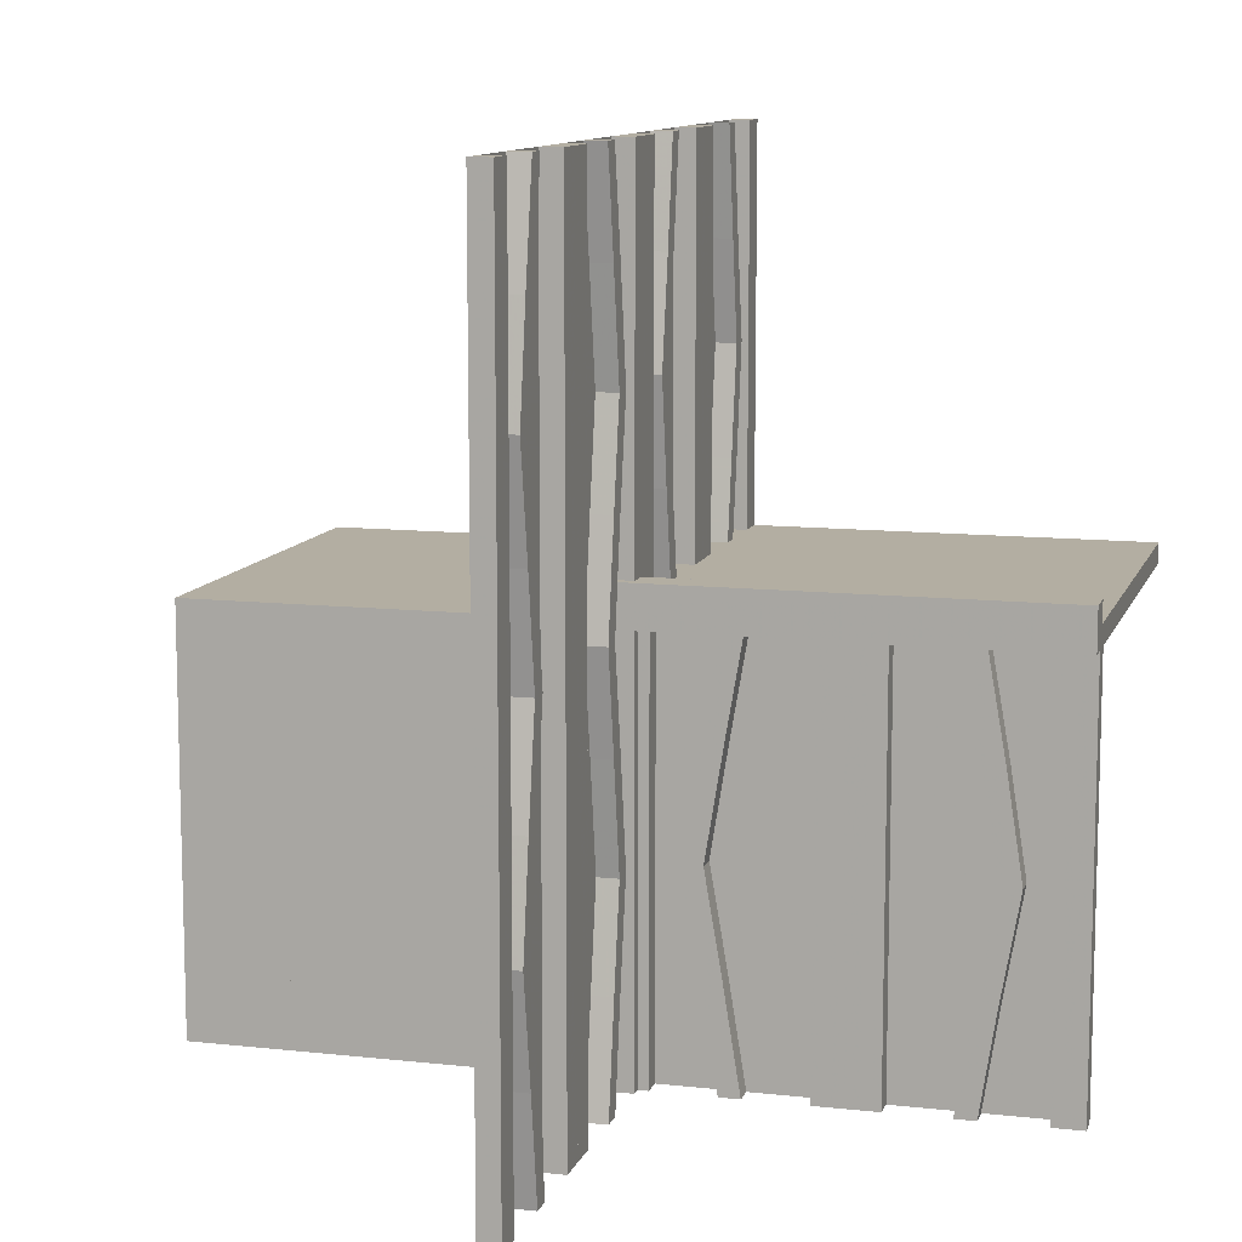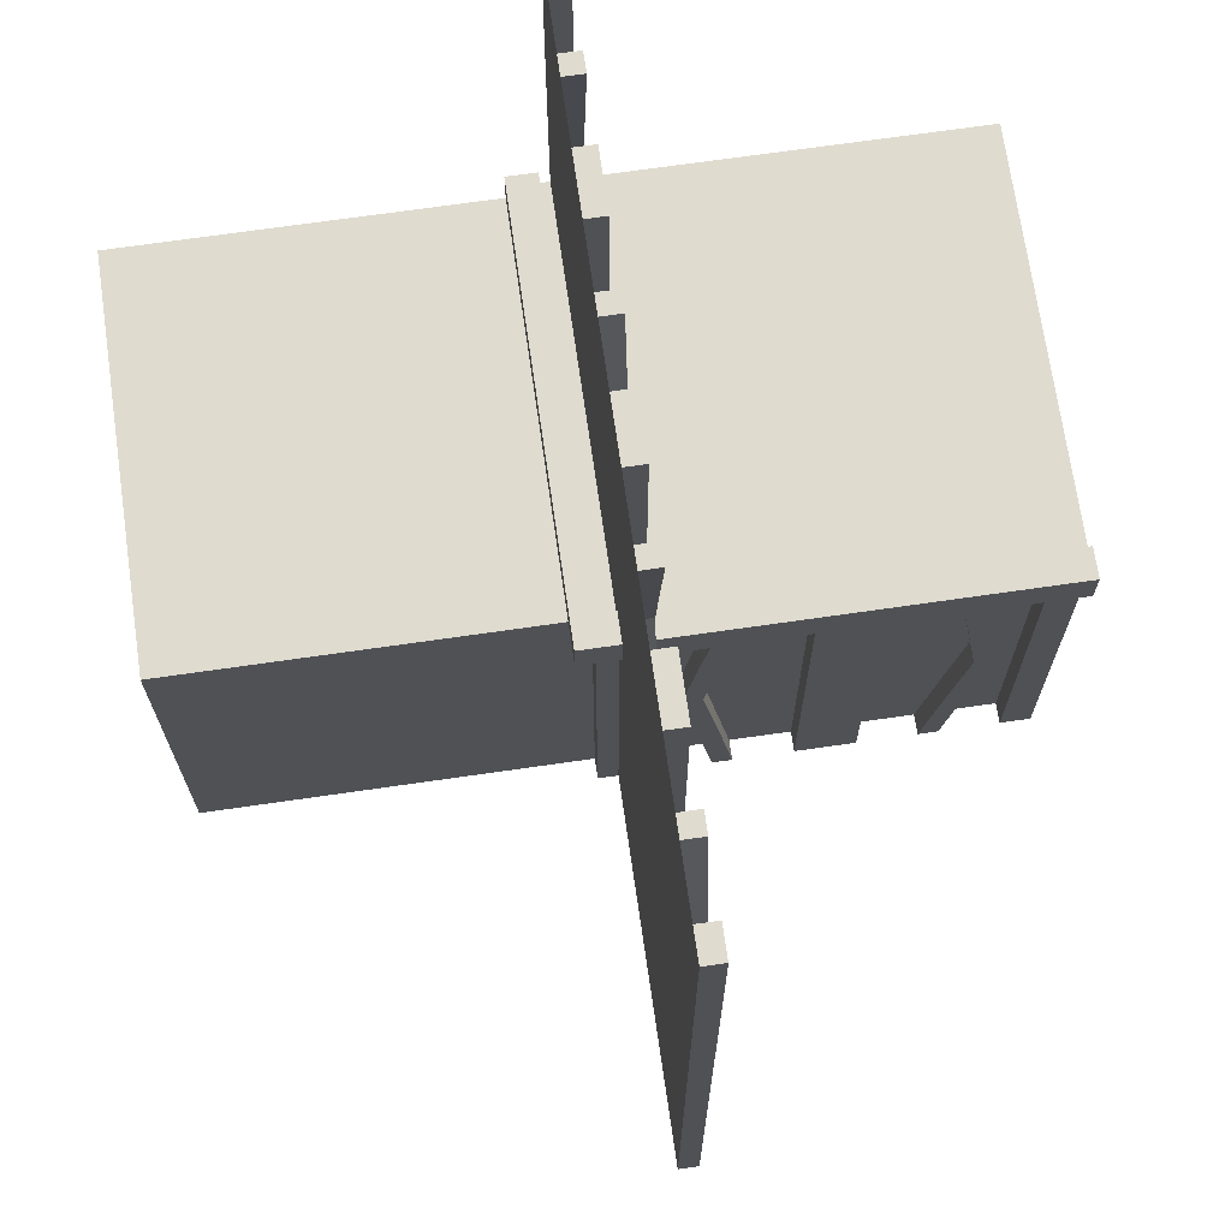
<metadata>
{"format":"obj","ext":"obj","renderer":"f3d","projection":"perspective","resolution":1024,"background":"white","views":[{"elev":10.8,"azim":-74.5,"up":"+Z"},{"elev":70.4,"azim":-98.2,"up":"+Z"}]}
</metadata>
<code>
v 0 0 0
v 0 0 -0.5
v 0 0 0.5
v 0 0.1165 -0.3702
v 0 -0.4098 -0.1262
v 0 0.09317 -0.3762
v 0 -0.1375 0
v 0 -0.1375 -0.5
v 0 0.4625 0
v 0 0.4625 -0.5
v 0 -0.09583 -0.25
v 0 -0.1169 -0.1202
v 0 0.3875 0
v 0 0.3875 -0.5
v 0 -0.2125 0
v 0 -0.2125 -0.5
v 0 -0.0125 -0.025
v 0 -0.0125 -0.05
v 0 0.4292 -0.25
v 0 0.25 0
v 0 0.25 -0.5
v 0 0.07083 -0.25
v 0 -0.2875 0
v 0 -0.2875 -0.5
v 0 0.1125 0
v 0 0.1125 -0.5
v 0 -0.3831 -0.1202
v 0 -0.025 0
v 0 -0.025 0.5
v 0 -0.4042 -0.25
v 0 0.0375 0
v 0 0.0375 -0.5
v 0 0.4068 -0.3762
v 0 -0.3625 0
v 0 -0.3625 -0.5
v 0 -0.09016 -0.1262
v 0 0.3835 -0.3702
v 0 -0.5 0
v 0 -0.5 -0.5
v 0 0.5 0
v 0 0.5 -0.025
v 0 0.5 -0.5
v 0 -0.3835 -0.3702
v 0 0.09016 -0.1262
v 0 0.3625 0
v 0 0.3625 -0.5
v 0 -0.4068 -0.3762
v 0 -0.0375 0
v 0 -0.0375 -0.5
v 0 0.4042 -0.25
v 0 0.3831 -0.1202
v 0 -0.1125 0
v 0 -0.1125 -0.5
v 0 0.2875 0
v 0 0.2875 -0.5
v 0 -0.07083 -0.25
v 0 -0.05 0
v 0 -0.05 -0.05
v 0 -0.25 0
v 0 -0.25 -0.5
v 0 -0.4292 -0.25
v 0 0.2125 0
v 0 0.2125 -0.5
v 0 -0.3875 0
v 0 -0.3875 -0.5
v 0 0.1169 -0.1202
v 0 0.09583 -0.25
v 0 -0.4625 0
v 0 -0.4625 -0.5
v 0 0.1375 0
v 0 0.1375 -0.5
v 0 -0.09317 -0.3762
v 0 0.4098 -0.1262
v 0 -0.1165 -0.3702
v 0.1165 0 0.3702
v 0.1165 0 -0.3702
v 0.1165 -0.025 0.3702
v 0.1165 0.025 -0.3702
v -0.4098 0 -0.1262
v -0.4098 0 0.3738
v -0.4098 -0.025 -0.1262
v -0.4098 -0.025 0.3738
v 0.09317 0 0.3762
v 0.09317 0 -0.3762
v 0.09317 -0.025 0.3762
v 0.09317 0.025 -0.3762
v -0.1375 0 0
v -0.1375 0 -0.5
v -0.1375 0 0.5
v -0.1375 -0.025 0
v -0.1375 -0.025 -0.5
v -0.1375 -0.025 0.5
v 0.4625 0 0
v 0.4625 0 -0.5
v 0.4625 0 0.5
v 0.4625 -0.025 0
v 0.4625 -0.025 0.5
v 0.4625 0.025 0
v 0.4625 0.025 -0.5
v -0.09583 0 0.25
v -0.09583 0 -0.25
v -0.09583 -0.025 0.25
v -0.09583 -0.025 -0.25
v -0.1169 0 -0.1202
v -0.1169 0 0.3798
v -0.1169 -0.025 -0.1202
v -0.1169 -0.025 0.3798
v 0.3875 0 0
v 0.3875 0 -0.5
v 0.3875 0 0.5
v 0.3875 -0.025 0
v 0.3875 -0.025 0.5
v 0.3875 0.025 0
v 0.3875 0.025 -0.5
v -0.2125 0 0
v -0.2125 0 -0.5
v -0.2125 0 0.5
v -0.2125 -0.025 0
v -0.2125 -0.025 -0.5
v -0.2125 -0.025 0.5
v -0.0125 -0.5 0.05
v -0.0125 -0.5 0.025
v -0.0125 0.0125 0.05
v -0.0125 0.0125 0.025
v 0.4292 0 0.25
v 0.4292 0 -0.25
v 0.4292 -0.025 0.25
v 0.4292 0.025 -0.25
v 0.25 0 0
v 0.25 0 -0.5
v 0.25 0 0.5
v 0.25 -0.025 0
v 0.25 -0.025 0.5
v 0.25 0.025 0
v 0.25 0.025 -0.5
v 0.07083 0 0.25
v 0.07083 0 -0.25
v 0.07083 -0.025 0.25
v 0.07083 0.025 -0.25
v -0.2875 0 0
v -0.2875 0 -0.5
v -0.2875 0 0.5
v -0.2875 -0.025 0
v -0.2875 -0.025 -0.5
v -0.2875 -0.025 0.5
v 0.1125 0 0
v 0.1125 0 -0.5
v 0.1125 0 0.5
v 0.1125 -0.025 0
v 0.1125 -0.025 0.5
v 0.1125 0.025 0
v 0.1125 0.025 -0.5
v -0.3831 0 -0.1202
v -0.3831 0 0.3798
v -0.3831 -0.025 -0.1202
v -0.3831 -0.025 0.3798
v -0.025 -0.4098 -0.1262
v -0.025 -0.1375 0
v -0.025 -0.1375 -0.5
v -0.025 -0.09583 -0.25
v -0.025 -0.1169 -0.1202
v -0.025 -0.2125 0
v -0.025 -0.2125 -0.5
v -0.025 -0.2875 0
v -0.025 -0.2875 -0.5
v -0.025 -0.3831 -0.1202
v -0.025 -0.4042 -0.25
v -0.025 -0.3625 0
v -0.025 -0.3625 -0.5
v -0.025 -0.09016 -0.1262
v -0.025 -0.5 0
v -0.025 -0.5 -0.5
v -0.025 -0.3835 -0.3702
v -0.025 -0.4068 -0.3762
v -0.025 -0.0375 0
v -0.025 -0.0375 -0.5
v -0.025 0.025 0
v -0.025 0.025 -0.5
v -0.025 -0.1125 0
v -0.025 -0.1125 -0.5
v -0.025 -0.07083 -0.25
v -0.025 -0.25 0
v -0.025 -0.25 -0.5
v -0.025 -0.4292 -0.25
v -0.025 -0.3875 0
v -0.025 -0.3875 -0.5
v -0.025 -0.4625 0
v -0.025 -0.4625 -0.5
v -0.025 -0.09317 -0.3762
v -0.025 -0.1165 -0.3702
v -0.4042 0 0.25
v -0.4042 0 -0.25
v -0.4042 -0.025 0.25
v -0.4042 -0.025 -0.25
v 0.0375 0 0
v 0.0375 0 -0.5
v 0.0375 0 0.5
v 0.0375 -0.025 0
v 0.0375 -0.025 0.5
v 0.0375 0.025 0
v 0.0375 0.025 -0.5
v 0.4068 0 0.3762
v 0.4068 0 -0.3762
v 0.4068 -0.025 0.3762
v 0.4068 0.025 -0.3762
v -0.3625 0 0
v -0.3625 0 -0.5
v -0.3625 0 0.5
v -0.3625 -0.025 0
v -0.3625 -0.025 -0.5
v -0.3625 -0.025 0.5
v -0.09016 0 -0.1262
v -0.09016 0 0.3738
v -0.09016 -0.025 -0.1262
v -0.09016 -0.025 0.3738
v 0.3835 0 0.3702
v 0.3835 0 -0.3702
v 0.3835 -0.025 0.3702
v 0.3835 0.025 -0.3702
v -0.5 0 0
v -0.5 0 -0.5
v -0.5 0 0.5
v -0.5 -0.025 0
v -0.5 -0.025 -0.5
v -0.5 -0.025 0.5
v 0.5 0 0
v 0.5 0 -0.5
v 0.5 0 0.5
v 0.5 -0.0125 -0.025
v 0.5 -0.0125 -0.05
v 0.5 0.05 0
v 0.5 0.05 0.05
v 0.5 -0.025 0
v 0.5 -0.025 0.5
v 0.5 -0.5 0
v 0.5 -0.5 0.025
v 0.5 0.5 0
v 0.5 0.5 -0.025
v 0.5 0.025 0
v 0.5 0.025 -0.5
v 0.5 -0.05 0
v 0.5 -0.05 -0.05
v 0.5 0.0125 0.05
v 0.5 0.0125 0.025
v -0.3835 0 0.1298
v -0.3835 0 -0.3702
v -0.3835 -0.025 0.1298
v -0.3835 -0.025 -0.3702
v 0.09016 0 -0.1262
v 0.09016 0 0.1262
v 0.09016 -0.025 0.1262
v 0.09016 0.025 -0.1262
v 0.3625 0 0
v 0.3625 0 -0.5
v 0.3625 0 0.5
v 0.3625 -0.025 0
v 0.3625 -0.025 0.5
v 0.3625 0.025 0
v 0.3625 0.025 -0.5
v -0.4068 0 0.1238
v -0.4068 0 -0.3762
v -0.4068 -0.025 0.1238
v -0.4068 -0.025 -0.3762
v -0.0375 0 0
v -0.0375 0 -0.5
v -0.0375 0 0.5
v -0.0375 -0.025 0
v -0.0375 -0.025 -0.5
v -0.0375 -0.025 0.5
v 0.4042 0 0.25
v 0.4042 0 -0.25
v 0.4042 -0.025 0.25
v 0.4042 0.025 -0.25
v 0.025 0.1165 -0.3702
v 0.025 0.09317 -0.3762
v 0.025 0.4625 0
v 0.025 0.4625 -0.5
v 0.025 0.3875 0
v 0.025 0.3875 -0.5
v 0.025 0.4292 -0.25
v 0.025 0.25 0
v 0.025 0.25 -0.5
v 0.025 0.07083 -0.25
v 0.025 0.1125 0
v 0.025 0.1125 -0.5
v 0.025 -0.025 0
v 0.025 -0.025 -0.5
v 0.025 0.0375 0
v 0.025 0.0375 -0.5
v 0.025 0.4068 -0.3762
v 0.025 0.3835 -0.3702
v 0.025 0.5 0
v 0.025 0.5 -0.5
v 0.025 0.09016 -0.1262
v 0.025 0.3625 0
v 0.025 0.3625 -0.5
v 0.025 0.4042 -0.25
v 0.025 0.3831 -0.1202
v 0.025 0.2875 0
v 0.025 0.2875 -0.5
v 0.025 0.2125 0
v 0.025 0.2125 -0.5
v 0.025 0.1169 -0.1202
v 0.025 0.09583 -0.25
v 0.025 0.1375 0
v 0.025 0.1375 -0.5
v 0.025 0.4098 -0.1262
v 0.3831 0 -0.1202
v 0.3831 0 0.1202
v 0.3831 -0.025 0.1202
v 0.3831 0.025 -0.1202
v -0.1125 0 0
v -0.1125 0 -0.5
v -0.1125 0 0.5
v -0.1125 -0.025 0
v -0.1125 -0.025 -0.5
v -0.1125 -0.025 0.5
v 0.2875 0 0
v 0.2875 0 -0.5
v 0.2875 0 0.5
v 0.2875 -0.025 0
v 0.2875 -0.025 0.5
v 0.2875 0.025 0
v 0.2875 0.025 -0.5
v -0.07083 0 0.25
v -0.07083 0 -0.25
v -0.07083 -0.025 0.25
v -0.07083 -0.025 -0.25
v -0.05 0.05 0
v -0.05 0.05 0.05
v -0.05 -0.5 0
v -0.05 -0.5 0.05
v -0.25 0 0
v -0.25 0 -0.5
v -0.25 0 0.5
v -0.25 -0.025 0
v -0.25 -0.025 -0.5
v -0.25 -0.025 0.5
v -0.4292 0 0.25
v -0.4292 0 -0.25
v -0.4292 -0.025 0.25
v -0.4292 -0.025 -0.25
v 0.2125 0 0
v 0.2125 0 -0.5
v 0.2125 0 0.5
v 0.2125 -0.025 0
v 0.2125 -0.025 0.5
v 0.2125 0.025 0
v 0.2125 0.025 -0.5
v -0.3875 0 0
v -0.3875 0 -0.5
v -0.3875 0 0.5
v -0.3875 -0.025 0
v -0.3875 -0.025 -0.5
v -0.3875 -0.025 0.5
v 0.1169 0 -0.1202
v 0.1169 0 0.1202
v 0.1169 -0.025 0.1202
v 0.1169 0.025 -0.1202
v 0.09583 0 0.25
v 0.09583 0 -0.25
v 0.09583 -0.025 0.25
v 0.09583 0.025 -0.25
v -0.4625 0 0
v -0.4625 0 -0.5
v -0.4625 0 0.5
v -0.4625 -0.025 0
v -0.4625 -0.025 -0.5
v -0.4625 -0.025 0.5
v 0.1375 0 0
v 0.1375 0 -0.5
v 0.1375 0 0.5
v 0.1375 -0.025 0
v 0.1375 -0.025 0.5
v 0.1375 0.025 0
v 0.1375 0.025 -0.5
v -0.09317 0 0.1238
v -0.09317 0 -0.3762
v -0.09317 -0.025 0.1238
v -0.09317 -0.025 -0.3762
v 0.4098 0 -0.1262
v 0.4098 0 0.1262
v 0.4098 -0.025 0.1262
v 0.4098 0.025 -0.1262
v -0.1165 0 0.1298
v -0.1165 0 -0.3702
v -0.1165 -0.025 0.1298
v -0.1165 -0.025 -0.3702
f 1 2 32
f 32 31 1
f 31 32 289
f 289 288 31
f 264 265 2
f 2 1 264
f 267 268 265
f 265 264 267
f 288 289 287
f 287 286 288
f 286 287 268
f 268 267 286
f 2 265 268
f 287 289 2
f 32 2 289
f 268 287 2
f 1 267 264
f 286 1 288
f 31 288 1
f 267 1 286
f 13 278 295
f 295 45 13
f 290 33 14
f 14 279 290
f 33 290 280
f 280 19 33
f 278 13 73
f 73 307 278
f 307 73 19
f 19 280 307
f 46 296 279
f 279 14 46
f 298 51 45
f 45 295 298
f 51 298 297
f 297 50 51
f 296 46 37
f 37 291 296
f 291 37 50
f 50 297 291
f 291 297 290
f 307 280 297
f 290 297 280
f 297 298 307
f 279 291 290
f 279 296 291
f 295 278 298
f 298 278 307
f 37 33 50
f 73 50 19
f 33 19 50
f 50 73 51
f 14 33 37
f 14 37 46
f 45 51 13
f 51 73 13
f 10 42 40
f 40 9 10
f 42 293 292
f 292 40 42
f 293 277 276
f 276 292 293
f 277 10 9
f 9 276 277
f 42 10 277
f 277 293 42
f 40 276 9
f 276 40 292
f 284 25 70
f 70 305 284
f 6 275 285
f 285 26 6
f 275 6 22
f 22 283 275
f 25 284 294
f 294 44 25
f 44 294 283
f 283 22 44
f 306 71 26
f 26 285 306
f 66 303 305
f 305 70 66
f 303 66 67
f 67 304 303
f 71 306 274
f 274 4 71
f 4 274 304
f 304 67 4
f 4 67 6
f 44 22 67
f 6 67 22
f 67 66 44
f 26 4 6
f 26 71 4
f 70 25 66
f 66 25 44
f 274 275 304
f 294 304 283
f 275 283 304
f 304 294 303
f 285 275 274
f 285 274 306
f 305 303 284
f 303 294 284
f 21 55 54
f 54 20 21
f 55 300 299
f 299 54 55
f 300 282 281
f 281 299 300
f 282 21 20
f 20 281 282
f 55 21 282
f 282 300 55
f 54 281 20
f 281 54 299
f 63 21 20
f 20 62 63
f 21 282 281
f 281 20 21
f 282 302 301
f 301 281 282
f 302 63 62
f 62 301 302
f 21 63 302
f 302 282 21
f 20 301 62
f 301 20 281
f 312 315 90
f 90 87 312
f 380 378 313
f 313 316 380
f 378 380 328
f 328 326 378
f 315 312 212
f 212 214 315
f 214 212 326
f 326 328 214
f 88 91 316
f 316 313 88
f 106 104 87
f 87 90 106
f 104 106 103
f 103 101 104
f 91 88 386
f 386 388 91
f 388 386 101
f 101 103 388
f 388 103 380
f 214 328 103
f 380 103 328
f 103 106 214
f 316 388 380
f 316 91 388
f 90 315 106
f 106 315 214
f 386 378 101
f 212 101 326
f 378 326 101
f 101 212 104
f 313 378 386
f 313 386 88
f 87 104 312
f 104 212 312
f 353 350 206
f 206 209 353
f 261 263 354
f 354 351 261
f 263 261 340
f 340 342 263
f 350 353 81
f 81 79 350
f 79 81 342
f 342 340 79
f 210 207 351
f 351 354 210
f 153 155 209
f 209 206 153
f 155 153 192
f 192 194 155
f 207 210 248
f 248 246 207
f 246 248 194
f 194 192 246
f 246 192 261
f 79 340 192
f 261 192 340
f 192 153 79
f 351 246 261
f 351 207 246
f 206 350 153
f 153 350 79
f 248 263 194
f 81 194 342
f 263 342 194
f 194 81 155
f 354 263 248
f 354 248 210
f 209 155 353
f 155 81 353
f 334 116 115
f 115 333 334
f 116 119 118
f 118 115 116
f 119 337 336
f 336 118 119
f 337 334 333
f 333 336 337
f 116 334 337
f 337 119 116
f 115 336 333
f 336 115 118
f 141 334 333
f 333 140 141
f 334 337 336
f 336 333 334
f 337 144 143
f 143 336 337
f 144 141 140
f 140 143 144
f 334 141 144
f 144 337 334
f 333 143 140
f 143 333 336
f 221 365 364
f 364 220 221
f 365 368 367
f 367 364 365
f 368 224 223
f 223 367 368
f 224 221 220
f 220 223 224
f 365 221 224
f 224 368 365
f 364 223 220
f 223 364 367
f 42 2 1
f 1 40 42
f 1 220 221
f 221 2 1
f 364 367 369
f 369 366 364
f 367 223 225
f 225 369 367
f 223 220 222
f 222 225 223
f 220 364 366
f 366 222 220
f 367 364 220
f 220 223 367
f 369 222 366
f 222 369 225
f 314 317 92
f 92 89 314
f 379 377 312
f 312 315 379
f 377 379 327
f 327 325 377
f 317 314 213
f 213 215 317
f 215 213 325
f 325 327 215
f 87 90 315
f 315 312 87
f 107 105 89
f 89 92 107
f 105 107 102
f 102 100 105
f 90 87 385
f 385 387 90
f 387 385 100
f 100 102 387
f 387 102 379
f 215 327 102
f 379 102 327
f 102 107 215
f 315 387 379
f 315 90 387
f 92 317 107
f 107 317 215
f 385 377 100
f 213 100 325
f 377 325 100
f 100 213 105
f 312 377 385
f 312 385 87
f 89 105 314
f 105 213 314
f 264 1 3
f 3 266 264
f 1 28 29
f 29 3 1
f 28 267 269
f 269 29 28
f 267 264 266
f 266 269 267
f 1 264 267
f 267 28 1
f 3 269 266
f 269 3 29
f 355 352 208
f 208 211 355
f 260 262 353
f 353 350 260
f 262 260 339
f 339 341 262
f 352 355 82
f 82 80 352
f 80 82 341
f 341 339 80
f 209 206 350
f 350 353 209
f 154 156 211
f 211 208 154
f 156 154 191
f 191 193 156
f 206 209 247
f 247 245 206
f 245 247 193
f 193 191 245
f 245 191 260
f 80 339 191
f 260 191 339
f 191 154 80
f 350 245 260
f 350 206 245
f 208 352 154
f 154 352 80
f 247 262 193
f 82 193 341
f 262 341 193
f 193 82 156
f 353 262 247
f 353 247 209
f 211 156 355
f 156 82 355
f 333 115 117
f 117 335 333
f 115 118 120
f 120 117 115
f 118 336 338
f 338 120 118
f 336 333 335
f 335 338 336
f 115 333 336
f 336 118 115
f 117 338 335
f 338 117 120
f 140 333 335
f 335 142 140
f 333 336 338
f 338 335 333
f 336 143 145
f 145 338 336
f 143 140 142
f 142 145 143
f 333 140 143
f 143 336 333
f 335 145 142
f 145 335 338
f 220 1 3
f 3 222 220
f 123 124 122
f 122 121 123
f 231 329 331
f 331 235 231
f 243 244 124
f 124 123 243
f 244 236 122
f 122 124 244
f 122 236 235
f 235 331 122
f 121 122 332
f 331 332 122
f 243 123 330
f 330 232 243
f 332 330 123
f 123 121 332
f 232 231 244
f 231 235 236
f 236 244 231
f 243 232 244
f 330 329 231
f 231 232 330
f 332 331 329
f 329 330 332
f 1 2 49
f 49 48 1
f 48 49 176
f 176 175 48
f 195 196 2
f 2 1 195
f 200 201 196
f 196 195 200
f 175 176 178
f 178 177 175
f 177 178 201
f 201 200 177
f 2 196 201
f 178 176 2
f 49 2 176
f 201 178 2
f 1 200 195
f 177 1 175
f 48 175 1
f 200 1 177
f 64 185 168
f 168 34 64
f 174 47 65
f 65 186 174
f 47 174 184
f 184 61 47
f 185 64 5
f 5 157 185
f 157 5 61
f 61 184 157
f 35 169 186
f 186 65 35
f 166 27 34
f 34 168 166
f 27 166 167
f 167 30 27
f 169 35 43
f 43 173 169
f 173 43 30
f 30 167 173
f 173 167 174
f 157 184 167
f 174 167 184
f 167 166 157
f 186 173 174
f 186 169 173
f 168 185 166
f 166 185 157
f 43 47 30
f 5 30 61
f 47 61 30
f 30 5 27
f 65 47 43
f 65 43 35
f 34 27 64
f 27 5 64
f 69 39 38
f 38 68 69
f 39 172 171
f 171 38 39
f 172 188 187
f 187 171 172
f 188 69 68
f 68 187 188
f 39 69 188
f 188 172 39
f 38 187 68
f 187 38 171
f 179 52 7
f 7 158 179
f 72 189 180
f 180 53 72
f 189 72 56
f 56 181 189
f 52 179 170
f 170 36 52
f 36 170 181
f 181 56 36
f 159 8 53
f 53 180 159
f 12 161 158
f 158 7 12
f 161 12 11
f 11 160 161
f 8 159 190
f 190 74 8
f 74 190 160
f 160 11 74
f 74 11 72
f 36 56 11
f 72 11 56
f 11 12 36
f 53 74 72
f 53 8 74
f 7 52 12
f 12 52 36
f 190 189 160
f 170 160 181
f 189 181 160
f 160 170 161
f 180 189 190
f 180 190 159
f 158 161 179
f 161 170 179
f 60 24 23
f 23 59 60
f 24 165 164
f 164 23 24
f 165 183 182
f 182 164 165
f 183 60 59
f 59 182 183
f 24 60 183
f 183 165 24
f 23 182 59
f 182 23 164
f 16 60 59
f 59 15 16
f 60 183 182
f 182 59 60
f 183 163 162
f 162 182 183
f 163 16 15
f 15 162 163
f 60 16 163
f 163 183 60
f 59 162 15
f 162 59 182
f 146 151 375
f 375 370 146
f 86 84 147
f 147 152 86
f 84 86 139
f 139 137 84
f 151 146 249
f 249 252 151
f 252 249 137
f 137 139 252
f 371 376 152
f 152 147 371
f 359 356 370
f 370 375 359
f 356 359 363
f 363 361 356
f 376 371 76
f 76 78 376
f 78 76 361
f 361 363 78
f 78 363 86
f 252 139 363
f 86 363 139
f 363 359 252
f 152 78 86
f 152 376 78
f 375 151 359
f 359 151 252
f 76 84 361
f 249 361 137
f 84 137 361
f 361 249 356
f 147 84 76
f 147 76 371
f 370 356 146
f 356 249 146
f 113 108 253
f 253 258 113
f 203 205 114
f 114 109 203
f 205 203 126
f 126 128 205
f 108 113 384
f 384 381 108
f 381 384 128
f 128 126 381
f 259 254 109
f 109 114 259
f 308 311 258
f 258 253 308
f 311 308 271
f 271 273 311
f 254 259 219
f 219 217 254
f 217 219 273
f 273 271 217
f 217 271 203
f 381 126 271
f 203 271 126
f 271 308 381
f 109 217 203
f 109 254 217
f 253 108 308
f 308 108 381
f 219 205 273
f 384 273 128
f 205 128 273
f 273 384 311
f 114 205 219
f 114 219 259
f 258 311 113
f 311 384 113
f 130 344 343
f 343 129 130
f 344 349 348
f 348 343 344
f 349 135 134
f 134 348 349
f 135 130 129
f 129 134 135
f 344 130 135
f 135 349 344
f 343 134 129
f 134 343 348
f 319 130 129
f 129 318 319
f 130 135 134
f 134 129 130
f 135 324 323
f 323 134 135
f 324 319 318
f 318 323 324
f 130 319 324
f 324 135 130
f 129 323 318
f 323 129 134
f 227 94 93
f 93 226 227
f 94 99 98
f 98 93 94
f 99 240 239
f 239 98 99
f 240 227 226
f 226 239 240
f 94 227 240
f 240 99 94
f 93 239 226
f 239 93 98
f 2 227 226
f 226 1 2
f 39 2 1
f 1 38 39
f 38 235 226
f 226 1 38
f 95 97 96
f 96 93 95
f 97 234 233
f 233 96 97
f 234 228 226
f 226 233 234
f 228 95 93
f 93 226 228
f 97 95 228
f 228 234 97
f 96 226 93
f 226 96 233
f 146 149 373
f 373 370 146
f 85 83 148
f 148 150 85
f 83 85 138
f 138 136 83
f 149 146 250
f 250 251 149
f 251 250 136
f 136 138 251
f 372 374 150
f 150 148 372
f 358 357 370
f 370 373 358
f 357 358 362
f 362 360 357
f 374 372 75
f 75 77 374
f 77 75 360
f 360 362 77
f 77 362 85
f 251 138 362
f 85 362 138
f 362 358 251
f 150 77 85
f 150 374 77
f 373 149 358
f 358 149 251
f 75 83 360
f 250 360 136
f 83 136 360
f 360 250 357
f 148 83 75
f 148 75 372
f 370 357 146
f 357 250 146
f 197 3 1
f 1 195 197
f 3 29 28
f 28 1 3
f 29 199 198
f 198 28 29
f 199 197 195
f 195 198 199
f 3 197 199
f 199 29 3
f 1 198 195
f 198 1 28
f 111 108 253
f 253 256 111
f 202 204 112
f 112 110 202
f 204 202 125
f 125 127 204
f 108 111 383
f 383 382 108
f 382 383 127
f 127 125 382
f 257 255 110
f 110 112 257
f 309 310 256
f 256 253 309
f 310 309 270
f 270 272 310
f 255 257 218
f 218 216 255
f 216 218 272
f 272 270 216
f 216 270 202
f 382 125 270
f 202 270 125
f 270 309 382
f 110 216 202
f 110 255 216
f 253 108 309
f 309 108 382
f 218 204 272
f 383 272 127
f 204 127 272
f 272 383 310
f 112 204 218
f 112 218 257
f 256 310 111
f 310 383 111
f 131 345 343
f 343 129 131
f 345 347 346
f 346 343 345
f 347 133 132
f 132 346 347
f 133 131 129
f 129 132 133
f 345 131 133
f 133 347 345
f 343 132 129
f 132 343 346
f 320 131 129
f 129 318 320
f 131 133 132
f 132 129 131
f 133 322 321
f 321 132 133
f 322 320 318
f 318 321 322
f 131 320 322
f 322 133 131
f 129 321 318
f 321 129 132
f 230 229 17
f 17 18 230
f 238 41 17
f 17 229 238
f 17 41 40
f 40 57 17
f 18 17 58
f 57 58 17
f 230 18 58
f 58 242 230
f 238 237 40
f 40 41 238
f 58 57 241
f 241 242 58
f 238 229 237
f 241 237 229
f 230 242 229
f 241 229 242
f 237 241 57
f 57 40 237
f 40 237 226
f 226 1 40
f 237 226 1
f 1 40 237
f 1 3 228
f 228 226 1

</code>
